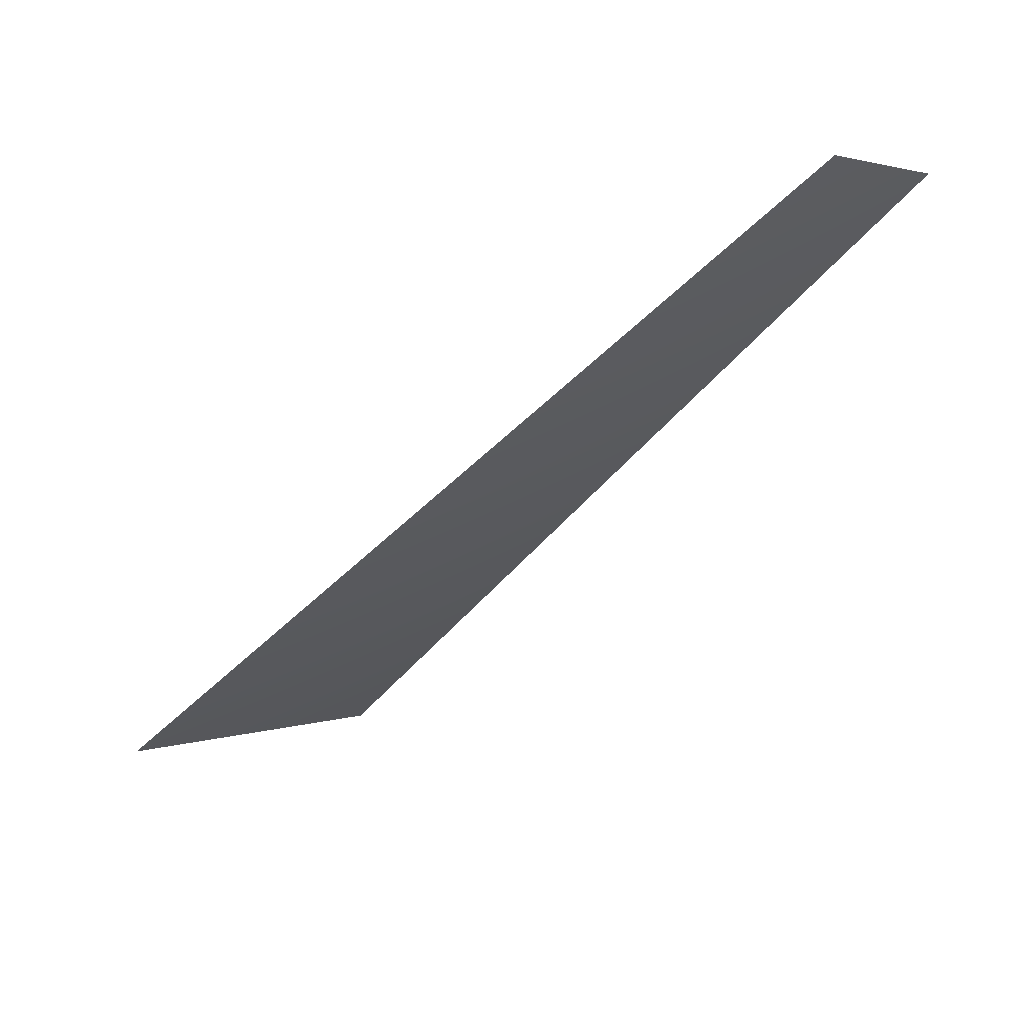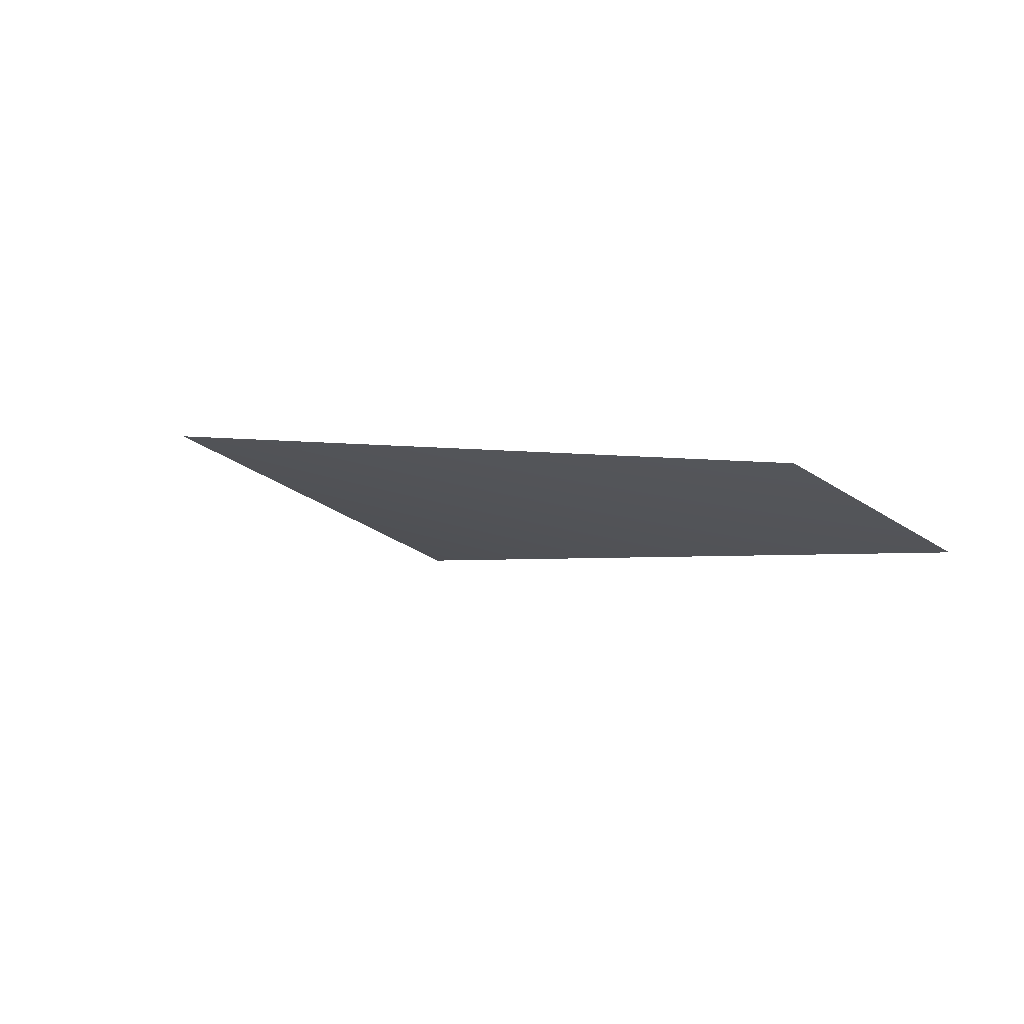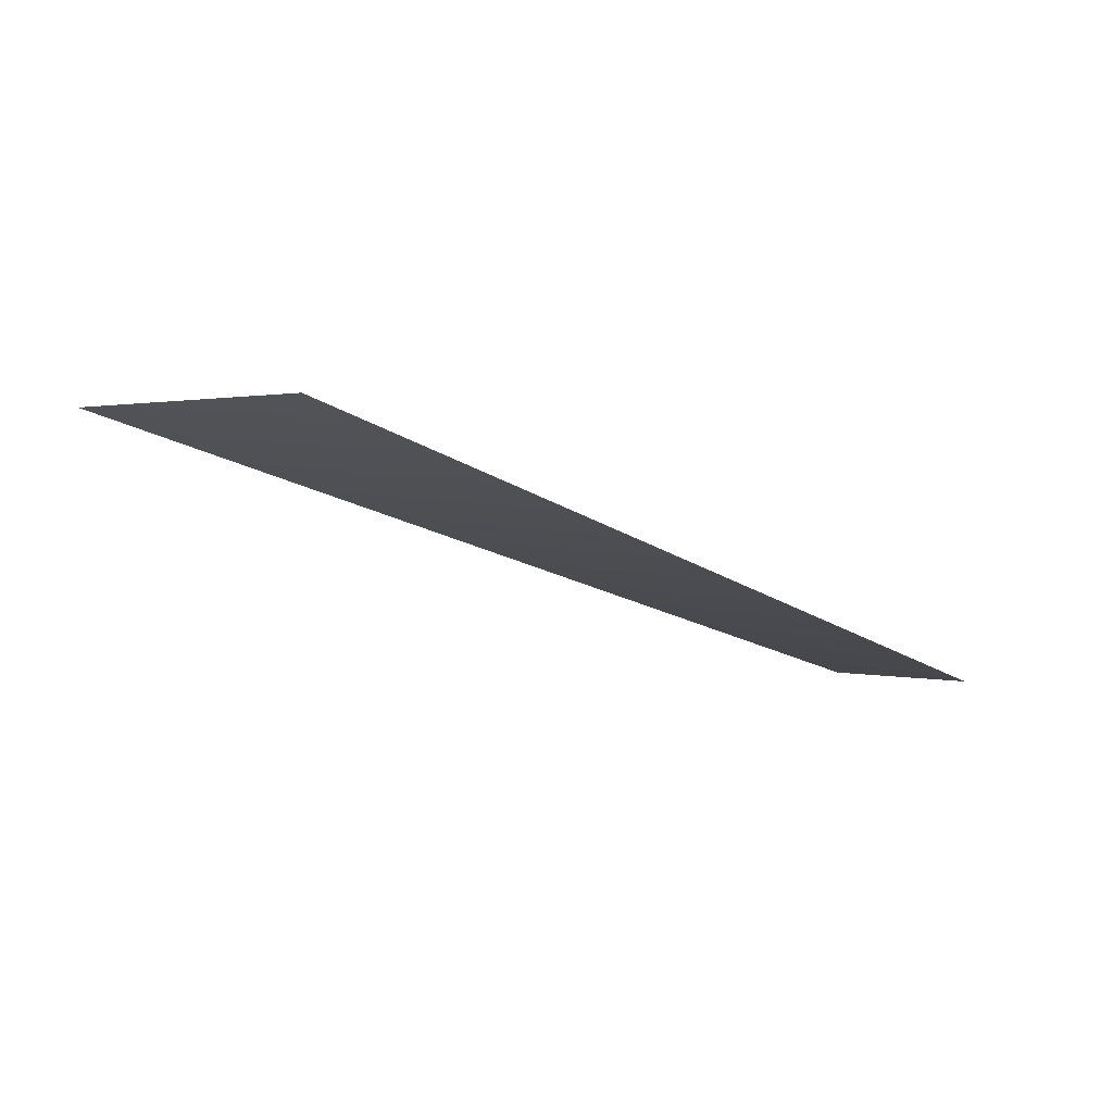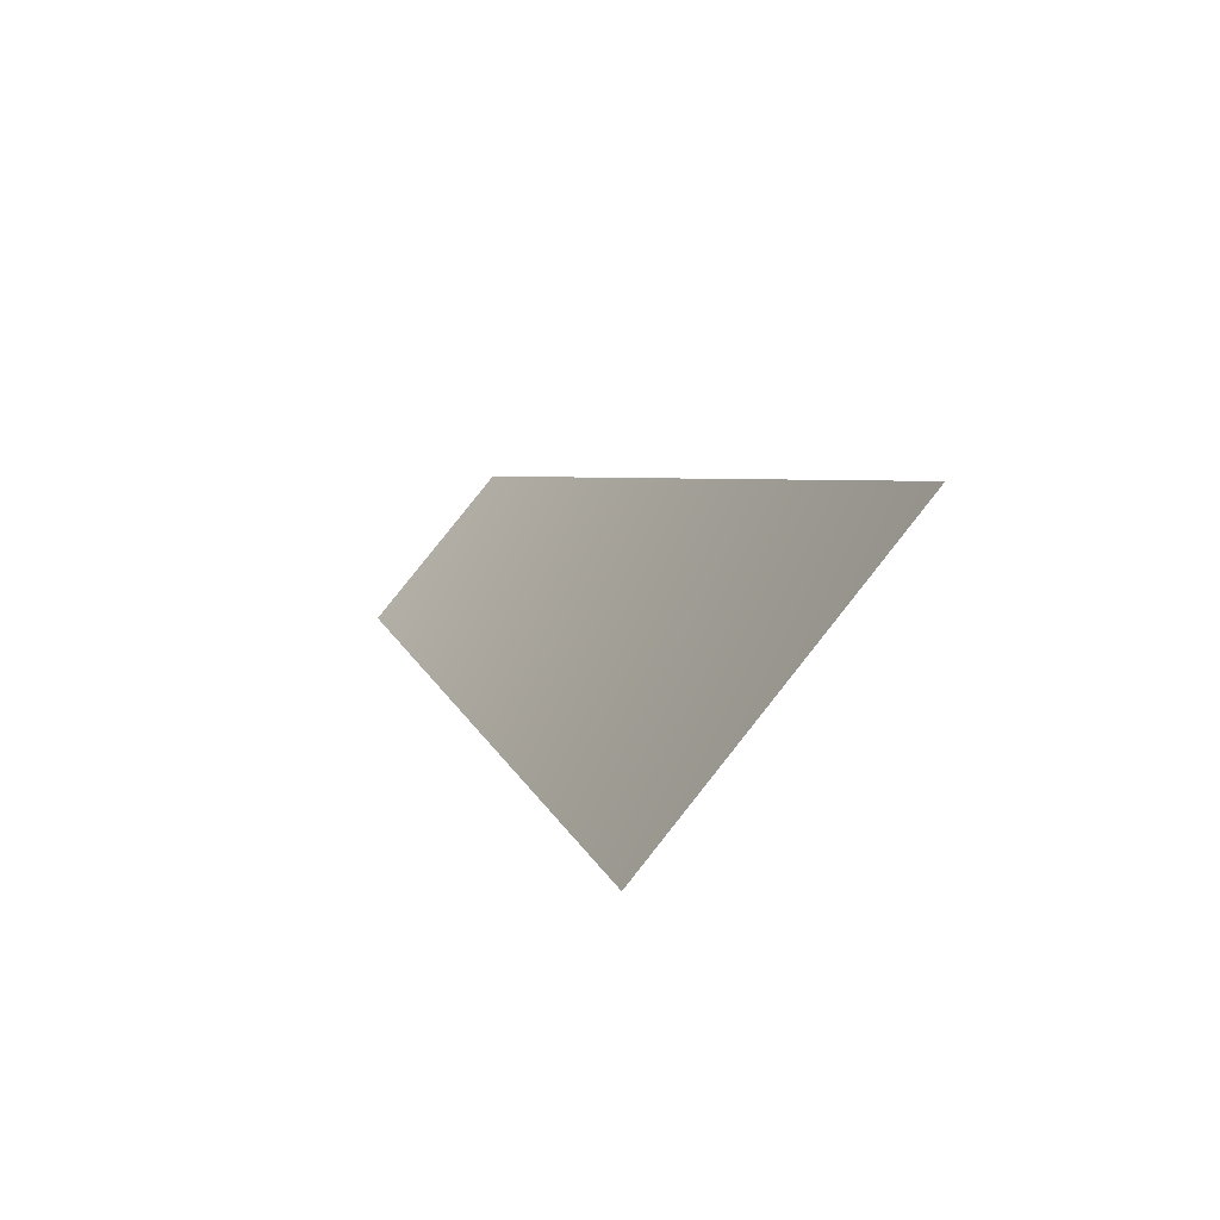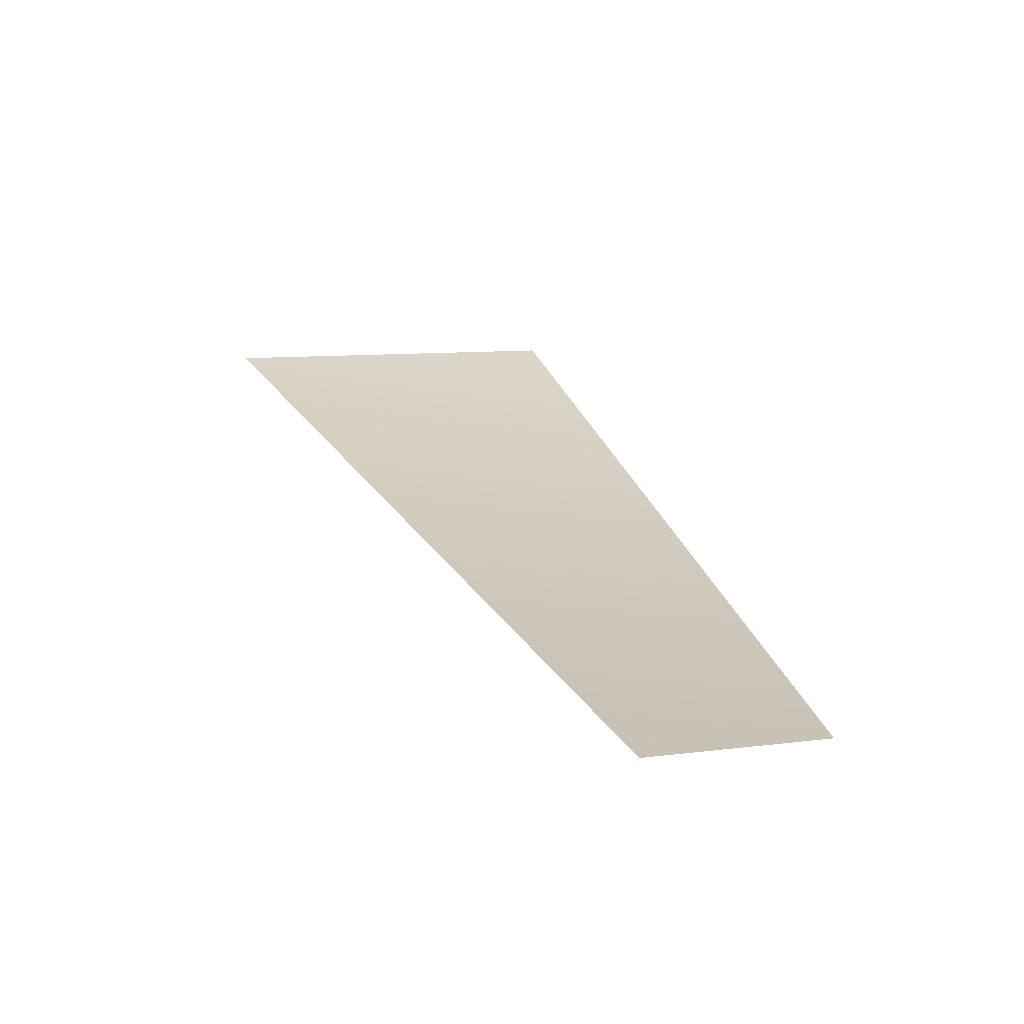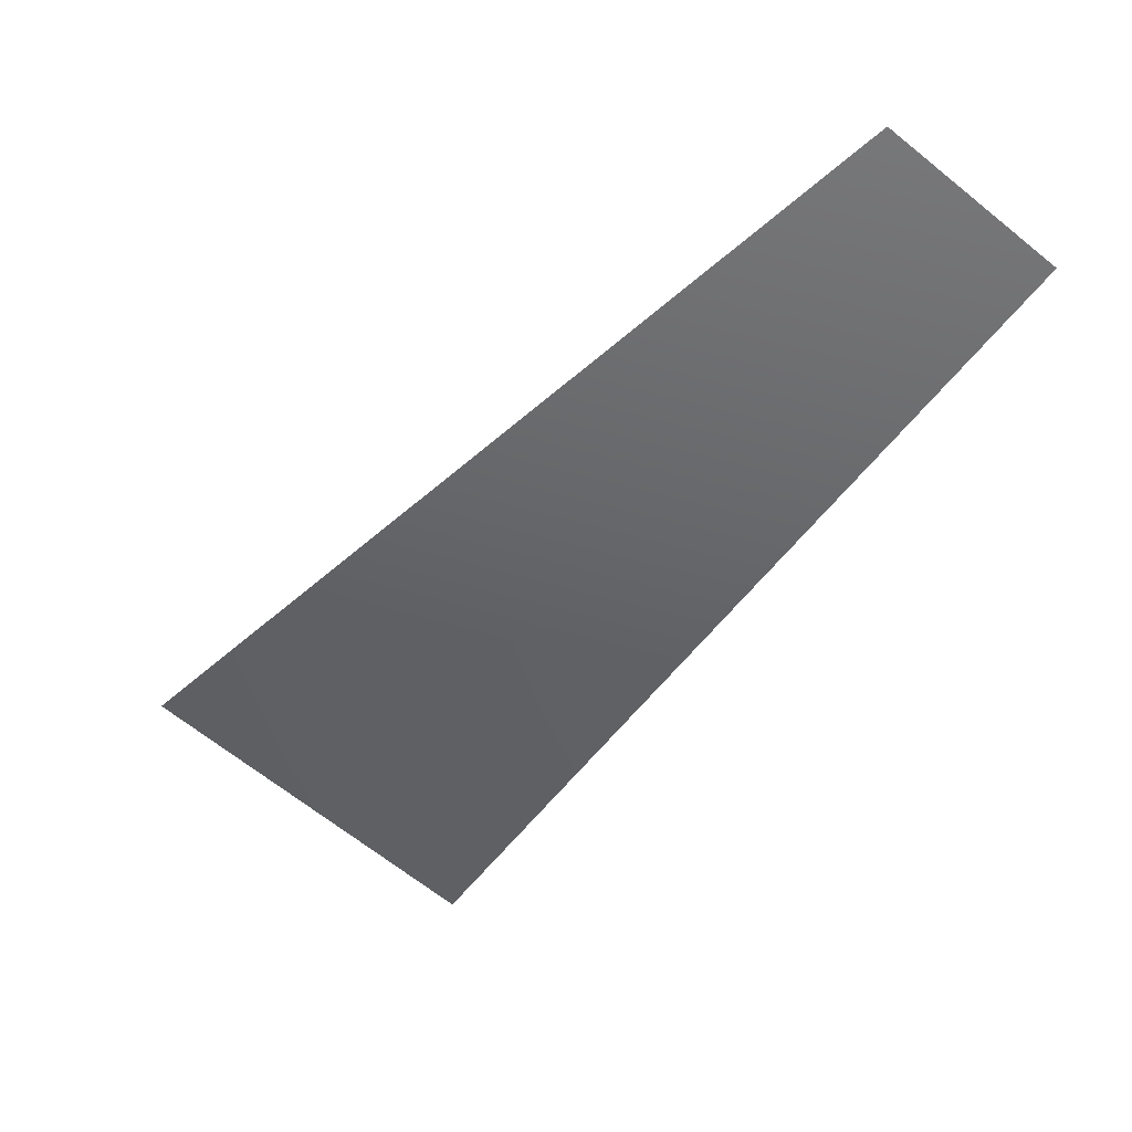
<metadata>
{"format":"obj","ext":"obj","renderer":"f3d","projection":"perspective","resolution":1024,"background":"white","views":[{"elev":53.5,"azim":-41.1,"up":"+Z"},{"elev":63.4,"azim":9.0,"up":"+Z"},{"elev":1.1,"azim":-90.5,"up":"+Y"},{"elev":-43.8,"azim":-143.5,"up":"+Z"},{"elev":8.0,"azim":17.6,"up":"+Y"},{"elev":23.8,"azim":-1.6,"up":"+Z"}]}
</metadata>
<code>
v -1130 -8035 -1130
v -887.9 -8035 -1329
v -1742 -7568 -2607
v -2217 -7568 -2217
f 1 2 3
f 1 3 4

</code>
